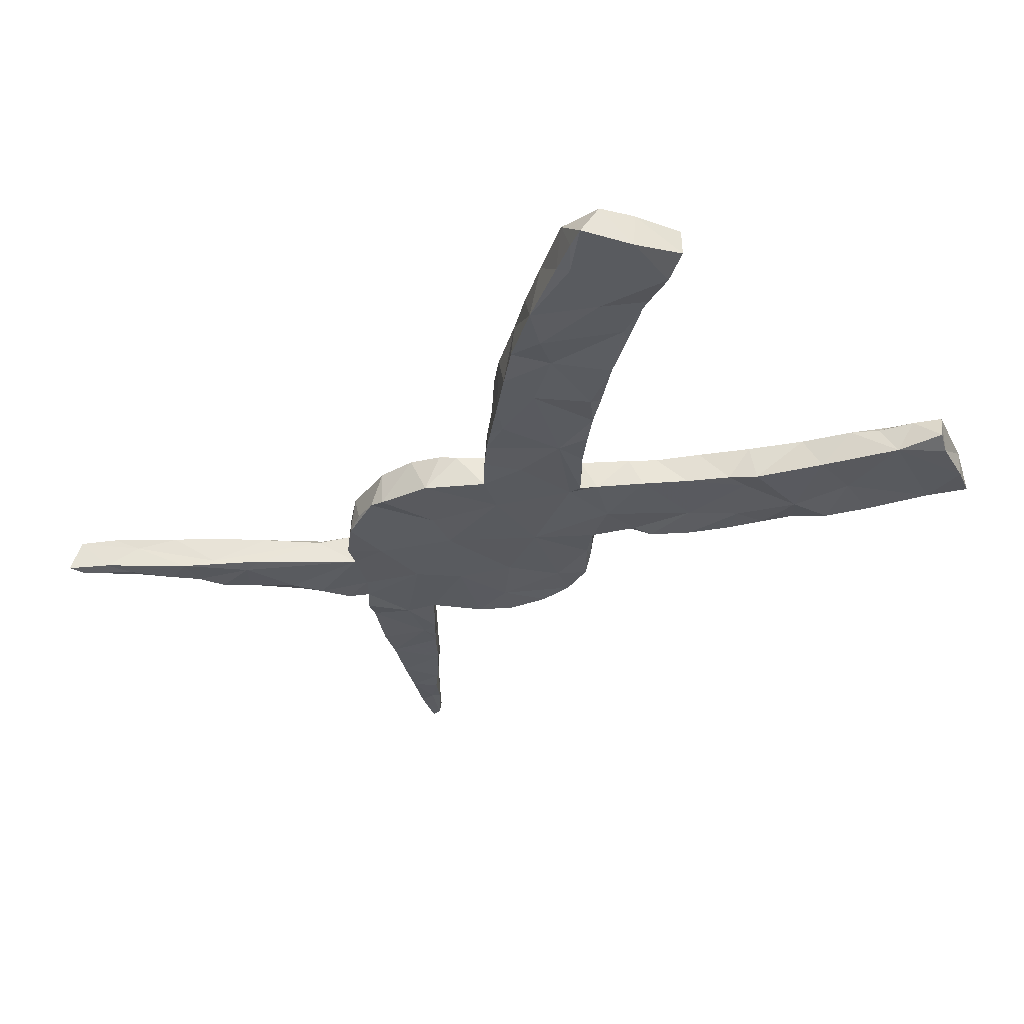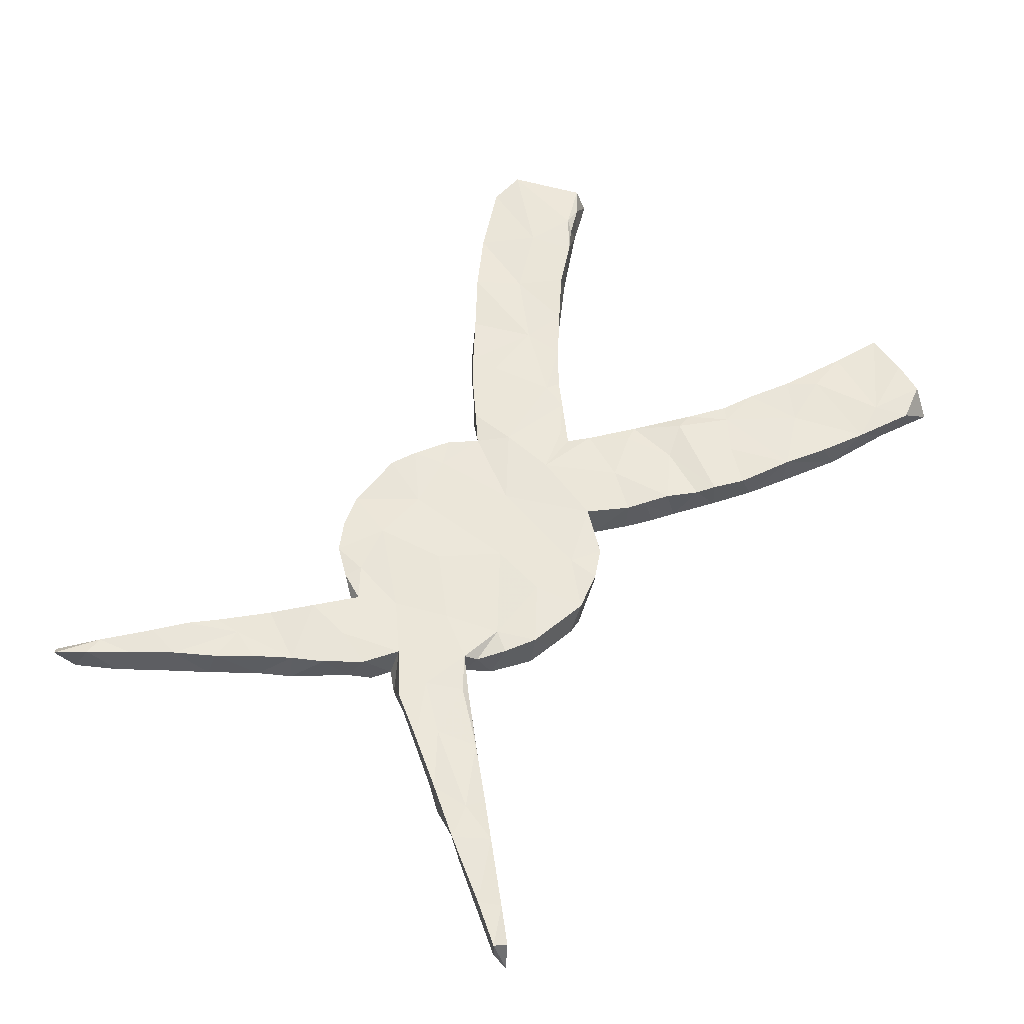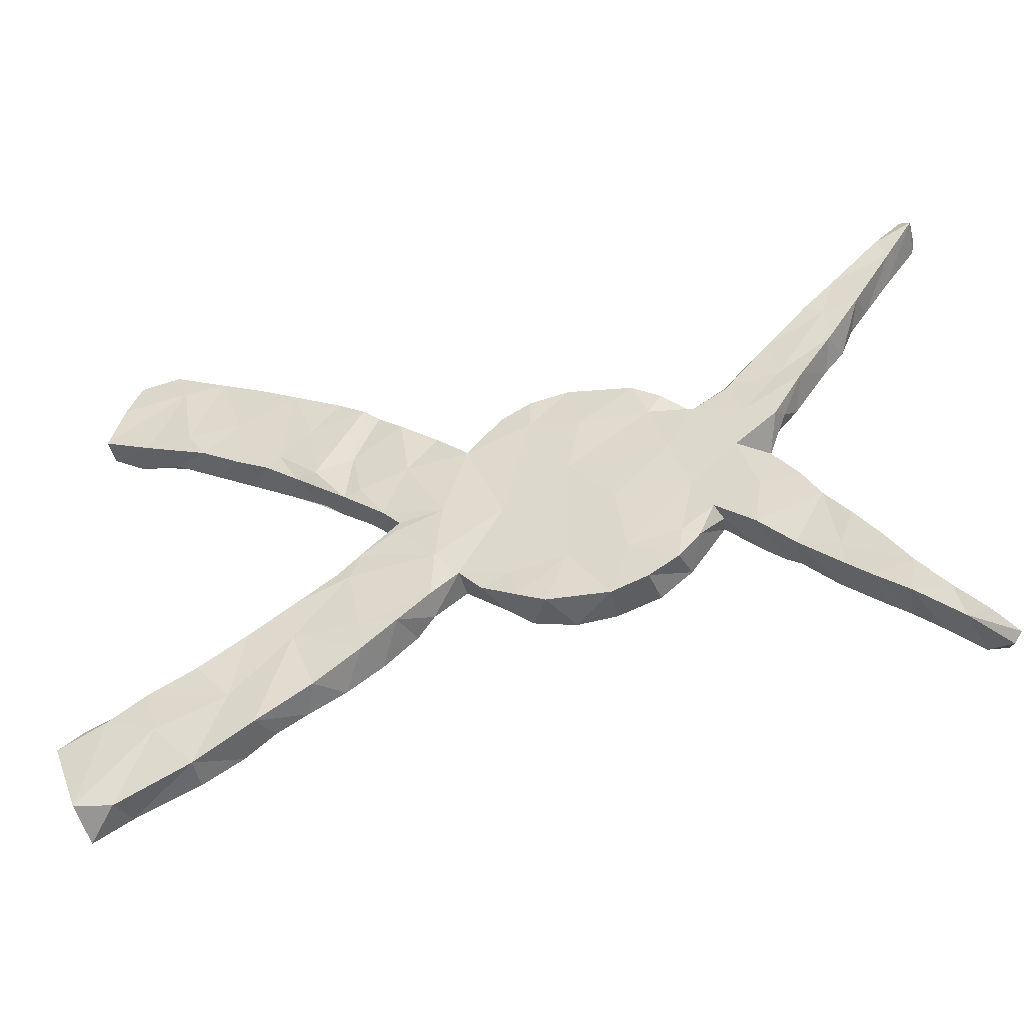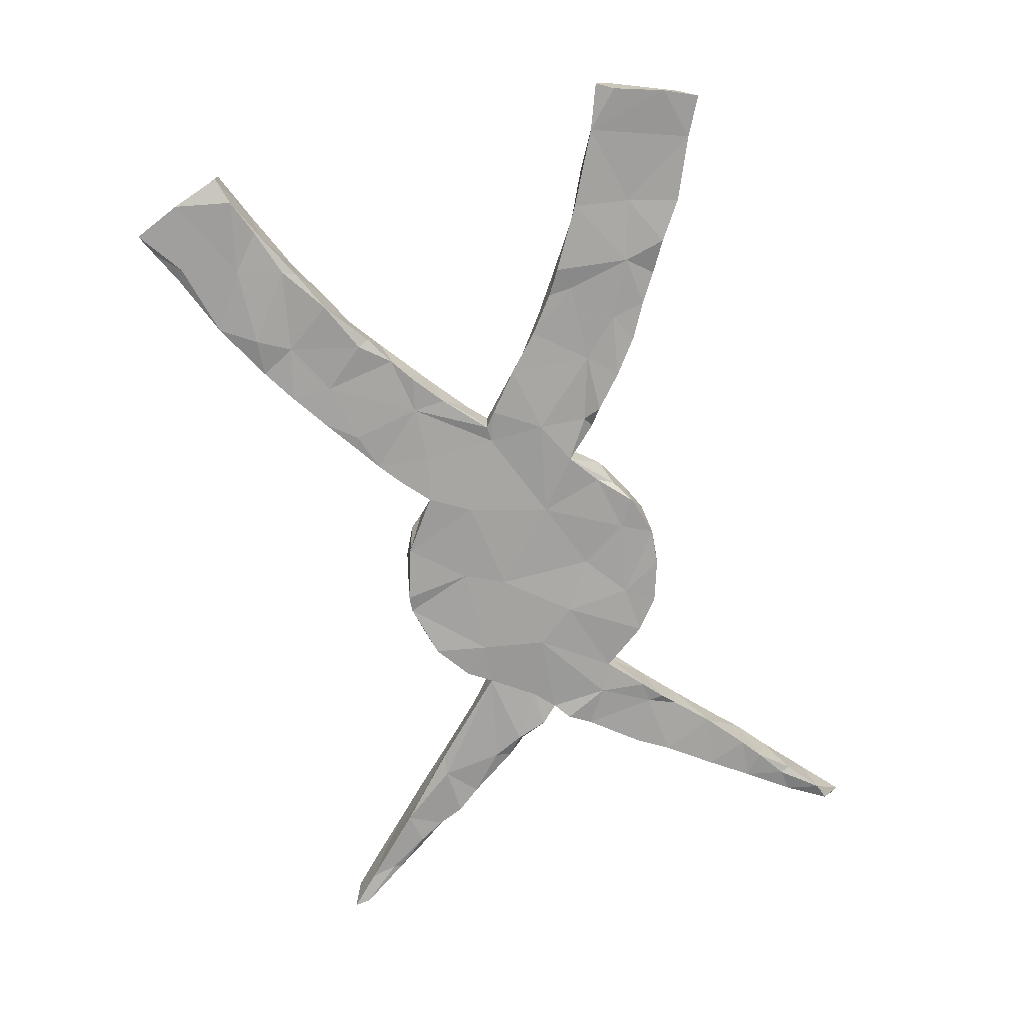
<metadata>
{"format":"obj","ext":"obj","renderer":"f3d","projection":"perspective","resolution":1024,"background":"white","views":[{"elev":-31.7,"azim":-133.8,"up":"+Z"},{"elev":56.2,"azim":126.4,"up":"+Z"},{"elev":-46.0,"azim":15.2,"up":"+Y"},{"elev":-72.1,"azim":-75.1,"up":"+Z"}]}
</metadata>
<code>
v 0.7609 -0.4638 0.0179
v 0.7538 -0.4357 -0.02079
v 0.7732 -0.4555 0.03072
v 0.7455 0.5013 -0.02603
v 0.7452 0.4771 0.03337
v 0.7004 0.4124 0.02891
v 0.7244 -0.4264 -0.02761
v 0.7283 0.4918 0.02428
v 0.7392 -0.4081 0.03526
v 0.7066 -0.4089 0.03082
v 0.7403 0.4729 -0.02748
v 0.6947 -0.3485 0.03162
v 0.6836 0.447 0.03153
v 0.7178 -0.3717 -0.01896
v 0.6876 0.3929 -0.01941
v 0.6793 -0.3664 -0.02448
v 0.6838 0.4054 -0.02192
v 0.6665 -0.3022 -0.02416
v 0.6501 -0.2872 0.03224
v 0.6464 0.3319 -0.01838
v 0.6734 -0.3812 -0.01983
v 0.6533 0.4129 0.01429
v 0.6953 0.4509 -0.02059
v 0.6317 -0.3341 -0.02788
v 0.6364 0.3114 0.03055
v 0.6411 0.3372 -0.02371
v 0.6388 -0.3459 0.03486
v 0.6121 -0.2248 0.03217
v 0.5917 -0.3065 0.03465
v 0.5971 0.2482 -0.02398
v 0.6176 0.2931 -0.02018
v 0.5993 -0.3084 -0.02619
v 0.6245 -0.2402 -0.02477
v 0.555 -0.2705 0.03102
v 0.6017 0.3648 0.03153
v 0.5666 0.2084 -0.02065
v 0.5516 -0.2261 0.02892
v 0.5373 -0.2552 -0.02357
v 0.5741 -0.171 0.03375
v 0.5539 0.317 0.03338
v 0.5738 -0.1675 -0.02447
v 0.5894 0.3482 -0.02507
v 0.582 0.2323 0.02844
v 0.5795 0.2966 0.03135
v 0.5107 0.1255 -0.01877
v 0.5175 0.2532 -0.02571
v 0.4802 0.2424 0.02884
v 0.5355 -0.1163 0.02994
v 0.5295 0.1522 0.03358
v 0.5445 -0.1174 -0.02464
v 0.4876 -0.2032 -0.02112
v 0.4833 0.2495 -0.01991
v 0.4878 -0.2062 0.02835
v 0.4945 0.09633 0.007956
v 0.5039 0.1513 -0.02543
v 0.5494 0.3089 -0.01427
v 0.5084 -0.06698 0.03051
v 0.4848 -0.03856 -0.02212
v 0.4674 -0.01065 0.0301
v 0.4685 -0.1564 -0.02398
v 0.4974 0.1746 0.02952
v 0.4827 0.079 0.03178
v 0.4652 -0.1828 -0.02737
v 0.4615 0.04741 -0.02623
v 0.4329 -0.1537 -0.02733
v 0.4159 0.02596 0.03187
v 0.4788 0.09969 -0.02791
v 0.4268 -0.07693 -0.0247
v 0.4462 -0.07382 0.03456
v 0.4616 -0.003041 -0.02817
v 0.4333 -0.1524 0.03499
v 0.4346 0.01883 -0.0217
v 0.437 0.1025 0.0322
v 0.3826 -0.1062 0.005982
v 0.408 0.1594 0.02887
v 0.4018 0.05095 -0.021
v 0.354 0.1208 -0.02261
v 0.4053 0.1698 0.02048
v 0.356 0.1241 0.03285
v 0.3721 -0.09986 0.03193
v 0.3785 -0.1008 -0.02235
v 0.3478 -0.1494 0.02672
v 0.3425 0.1413 0.01957
v 0.31 0.04975 0.03247
v 0.2847 0.1148 -0.02683
v 0.3225 -0.1738 -0.02655
v 0.3282 0.1597 -0.02466
v 0.314 -0.1923 0.03249
v 0.3419 -0.03901 0.03016
v 0.2729 -0.2133 -0.0275
v 0.3017 0.009542 -0.02761
v 0.3042 0.1741 0.02929
v 0.2687 0.2029 -0.02735
v 0.2573 0.2039 0.03322
v 0.2038 -0.2352 -0.02729
v 0.321 -0.1358 0.03013
v 0.2083 -0.2366 0.02861
v 0.2662 -0.2191 0.03048
v 0.23 0.2159 -0.01749
v 0.2372 -0.152 0.03391
v 0.2424 -0.166 -0.0244
v 0.2824 0.1401 0.03126
v 0.2518 -0.05704 -0.02679
v 0.1699 -0.1087 -0.02028
v 0.1809 0.2272 -0.02042
v 0.1501 0.04774 0.03276
v 0.1432 -0.2409 -0.02374
v 0.2212 -0.03597 0.03469
v 0.1525 0.2277 0.0311
v 0.1698 0.1441 0.03559
v 0.1689 0.04672 -0.02529
v 0.1196 -0.1889 -0.02275
v 0.1534 0.2251 -0.02543
v 0.109 -0.2325 0.03359
v 0.1396 0.1144 -0.02314
v 0.0756 -0.2197 -0.0253
v 0.143 -0.1441 0.02998
v 0.08727 0.1605 0.03557
v 0.08894 0.214 0.03496
v 0.06584 0.1985 -0.0238
v -0.01611 0.1236 0.03577
v 0.03929 0.1902 0.03302
v 0.06629 -0.2117 0.03386
v 0.05159 -0.1583 0.02972
v 0.03671 -0.1939 -0.01266
v 0.01921 0.167 0.03274
v 0.007155 -0.1782 0.02989
v 0.02188 -0.1682 -0.02172
v 0.01694 0.06966 -0.0258
v -0.0301 -0.1299 -0.02609
v -0.1021 -0.0942 -0.02746
v 0.04217 -0.01835 0.03103
v -0.02825 -0.137 0.02827
v -0.05499 0.001453 0.03583
v -0.02127 0.1363 -0.02776
v -0.06638 -0.09285 0.03429
v -0.06515 0.177 -0.02558
v 0.05341 -0.06301 -0.02293
v -0.07011 0.1765 0.0302
v -0.07137 -0.174 0.03352
v -0.07669 -0.1829 -0.009697
v -0.09505 -0.1732 -0.02083
v -0.1078 -0.2039 -0.02727
v -0.0988 -0.0001567 -0.02044
v -0.1046 0.209 -0.02395
v -0.09835 0.1987 0.02323
v -0.1327 -0.02101 0.03118
v -0.1286 -0.0002392 0.02793
v -0.1168 0.1145 0.03507
v -0.1403 0.2335 -0.02399
v -0.1317 0.2218 0.03512
v -0.1221 -0.2182 0.03559
v -0.1493 -0.01846 -0.02401
v -0.1833 -0.2103 0.03502
v -0.1259 0.0006573 -0.02507
v -0.09677 0.1192 -0.02559
v -0.1461 0.0177 -0.01188
v -0.2018 -0.2058 -0.02117
v -0.1966 0.08981 0.03389
v -0.1911 -0.05816 0.02893
v -0.1572 0.02874 0.03026
v -0.1669 0.2299 -0.02613
v -0.161 -0.2509 -0.02701
v -0.1737 0.2588 0.02939
v -0.1771 -0.2597 0.03269
v -0.2054 0.2794 -0.02575
v -0.1924 0.06329 -0.02299
v -0.2452 0.1047 -0.02605
v -0.2699 -0.1239 -0.02089
v -0.1999 0.2802 0.03437
v -0.2164 -0.2931 -0.02291
v -0.2126 -0.07048 -0.02351
v -0.1893 0.1175 -0.02435
v -0.2247 0.08399 0.02977
v -0.2627 -0.2684 -0.02378
v -0.2518 -0.311 0.02899
v -0.214 0.1716 0.02847
v -0.2046 -0.1043 0.03247
v -0.2445 0.313 0.03077
v -0.266 0.3218 -0.02448
v -0.2275 -0.09239 0.02888
v -0.2772 0.1511 0.03595
v -0.2863 0.134 -0.02182
v -0.2885 -0.1381 0.03228
v -0.2766 0.1295 -0.02142
v -0.3114 0.1516 0.02881
v -0.3285 0.3578 0.03292
v -0.2902 -0.209 0.03072
v -0.2735 -0.3246 -0.02096
v -0.2915 0.2576 0.03325
v -0.3275 0.1816 -0.0278
v -0.3208 -0.3548 -0.01754
v -0.3346 0.1637 -0.01841
v -0.3563 -0.3156 -0.02584
v -0.337 -0.3698 0.03493
v -0.3453 0.2135 0.03194
v -0.329 -0.1683 -0.02084
v -0.2668 0.2536 -0.02458
v -0.3213 0.3586 -0.01869
v -0.3669 0.1942 0.0295
v -0.3322 -0.2086 -0.02145
v -0.3529 0.2996 -0.02246
v -0.3623 -0.1877 0.03207
v -0.419 0.2209 0.03137
v -0.3733 -0.3842 -0.02812
v -0.3868 -0.3028 0.02849
v -0.4411 -0.2394 0.03368
v -0.3706 -0.1933 -0.02763
v -0.3929 0.3963 0.0307
v -0.4262 0.3148 0.03127
v -0.3823 0.3534 -0.02701
v -0.4342 -0.4259 -0.02197
v -0.4561 -0.3423 -0.02038
v -0.4118 0.22 -0.02809
v -0.4183 0.4115 -0.02263
v -0.5199 -0.2759 0.03156
v -0.4704 -0.2509 -0.02383
v -0.4298 -0.4252 0.03056
v -0.4766 0.2516 -0.01853
v -0.4678 0.4359 0.02851
v -0.5104 0.3507 -0.02434
v -0.4976 -0.3496 0.03469
v -0.5354 -0.4688 -0.02109
v -0.5164 0.3068 0.03564
v -0.4852 0.2606 0.03323
v -0.5539 0.2936 -0.01165
v -0.5211 0.4556 -0.01619
v -0.49 0.2752 -0.02161
v -0.5768 -0.3192 0.03543
v -0.5388 0.4439 -0.0228
v -0.5679 0.3019 -0.02059
v -0.5619 -0.3011 0.02691
v -0.5896 -0.3097 -0.02279
v -0.5474 -0.4794 0.02974
v -0.5364 0.4264 0.03369
v -0.5772 0.4824 -0.01866
v -0.6092 -0.4713 0.03416
v -0.5573 0.4807 0.02899
v -0.6139 0.4989 -0.0225
v -0.5982 -0.5005 -0.02268
v -0.6221 -0.4459 -0.02703
v -0.6227 0.4667 0.03293
v -0.6298 0.3251 -0.02723
v -0.5931 0.3081 0.02943
v -0.6472 -0.3649 -0.0271
v -0.6458 0.4135 0.03516
v -0.6162 -0.3242 0.02703
v -0.6554 -0.3528 0.02955
v -0.6737 0.3426 0.02983
v -0.6619 -0.3367 -0.01385
v -0.6473 0.4199 -0.02394
v -0.6741 0.3414 -0.0117
f 143 141 152
f 79 77 83
f 116 123 125
f 5 6 15
f 64 66 72
f 86 88 98
f 81 74 82
f 63 71 65
f 24 29 32
f 7 1 10
f 154 140 178
f 140 136 178
f 132 134 136
f 102 94 110
f 189 176 195
f 165 152 154
f 163 152 165
f 154 152 140
f 133 136 140
f 133 141 130
f 133 132 136
f 106 102 110
f 92 94 102
f 141 133 140
f 130 127 133
f 124 132 133
f 127 124 133
f 106 132 117
f 124 117 132
f 117 108 106
f 108 84 106
f 84 102 106
f 83 92 102
f 123 124 127
f 79 83 102
f 84 79 102
f 73 79 84
f 75 78 79
f 73 75 79
f 75 47 78
f 61 44 47
f 47 40 56
f 44 40 47
f 44 35 40
f 35 56 40
f 25 35 44
f 6 35 25
f 13 22 35
f 6 13 35
f 13 8 22
f 5 8 13
f 6 5 13
f 123 117 124
f 123 114 117
f 100 108 117
f 89 84 108
f 66 73 84
f 61 75 73
f 61 47 75
f 43 44 61
f 20 6 25
f 15 6 20
f 116 114 123
f 89 108 100
f 66 84 89
f 49 61 73
f 49 43 61
f 30 25 43
f 43 25 44
f 97 117 114
f 97 114 107
f 97 100 117
f 96 89 100
f 80 69 89
f 66 62 73
f 54 62 64
f 62 66 64
f 54 49 62
f 62 49 73
f 95 97 107
f 96 80 89
f 66 59 72
f 59 70 72
f 98 100 97
f 98 88 100
f 100 88 96
f 82 96 88
f 82 80 96
f 74 80 82
f 74 71 80
f 69 80 71
f 69 66 89
f 59 66 69
f 59 58 70
f 57 59 69
f 58 59 57
f 48 69 71
f 48 57 69
f 48 50 57
f 53 71 63
f 71 53 48
f 53 37 48
f 37 39 48
f 48 41 50
f 39 41 48
f 28 39 37
f 38 34 53
f 34 37 53
f 28 41 39
f 28 33 41
f 29 37 34
f 29 34 38
f 29 19 37
f 19 28 37
f 19 33 28
f 24 27 29
f 27 19 29
f 24 21 27
f 19 12 18
f 12 19 27
f 21 10 27
f 10 12 27
f 10 9 12
f 7 10 21
f 9 2 14
f 9 14 12
f 3 9 10
f 3 2 9
f 1 3 10
f 131 142 158
f 158 163 175
f 189 192 194
f 189 194 175
f 189 195 192
f 194 192 205
f 192 195 205
f 205 218 212
f 205 212 213
f 212 218 223
f 113 105 115
f 129 138 144
f 138 131 144
f 153 131 172
f 172 131 158
f 201 175 194
f 194 205 213
f 213 212 223
f 113 115 120
f 120 115 129
f 135 120 129
f 155 144 153
f 144 131 153
f 160 153 172
f 172 158 169
f 158 175 201
f 169 158 201
f 169 201 197
f 201 194 208
f 208 194 217
f 217 194 213
f 223 240 241
f 126 120 135
f 135 129 156
f 129 144 156
f 156 144 173
f 173 144 155
f 181 172 169
f 184 169 197
f 197 201 208
f 203 197 208
f 213 223 233
f 233 223 241
f 240 237 241
f 137 135 156
f 167 155 157
f 155 167 173
f 207 208 217
f 217 213 233
f 233 241 245
f 241 237 245
f 137 156 145
f 167 161 174
f 217 233 216
f 216 233 232
f 146 137 145
f 173 167 168
f 250 233 245
f 245 248 250
f 146 145 150
f 145 162 150
f 145 156 173
f 162 145 173
f 183 168 185
f 150 162 166
f 162 173 198
f 198 173 183
f 173 168 183
f 150 166 164
f 164 166 170
f 166 162 198
f 183 191 198
f 183 185 193
f 185 186 193
f 191 183 193
f 180 166 198
f 179 166 180
f 191 193 214
f 198 191 202
f 179 180 187
f 180 198 202
f 202 191 214
f 187 180 199
f 199 180 202
f 199 215 187
f 199 202 211
f 202 214 228
f 228 214 219
f 199 211 215
f 187 215 209
f 221 211 228
f 211 202 228
f 215 211 221
f 228 219 226
f 228 226 231
f 221 228 231
f 215 221 230
f 221 231 243
f 231 226 243
f 215 227 220
f 227 215 230
f 238 220 227
f 230 221 251
f 251 221 243
f 243 244 252
f 251 243 252
f 236 227 230
f 246 251 252
f 249 246 252
f 236 230 239
f 238 236 239
f 239 230 251
f 2 1 7
f 14 7 16
f 14 16 18
f 7 21 16
f 12 14 18
f 16 21 24
f 18 16 24
f 18 24 32
f 19 18 33
f 33 18 32
f 33 32 38
f 32 29 38
f 41 33 38
f 41 38 51
f 38 53 51
f 50 41 60
f 41 51 60
f 51 63 60
f 51 53 63
f 50 60 58
f 60 63 65
f 58 57 50
f 58 60 68
f 68 60 65
f 125 123 127
f 68 65 81
f 65 71 74
f 81 65 74
f 86 82 88
f 86 81 82
f 90 86 98
f 90 98 95
f 98 97 95
f 58 68 70
f 70 68 72
f 72 68 91
f 68 81 91
f 81 86 103
f 91 81 103
f 86 101 103
f 86 90 101
f 90 95 101
f 36 43 49
f 45 36 49
f 45 49 54
f 55 45 67
f 67 54 64
f 45 54 67
f 67 64 76
f 64 72 76
f 101 107 112
f 101 95 107
f 31 20 25
f 20 31 26
f 31 25 30
f 30 43 36
f 30 36 46
f 45 55 36
f 76 72 91
f 103 101 104
f 104 101 112
f 107 114 116
f 141 140 152
f 11 15 17
f 11 5 15
f 17 15 26
f 17 26 42
f 15 20 26
f 26 31 42
f 31 30 46
f 46 36 55
f 77 67 76
f 77 76 85
f 85 76 91
f 8 4 23
f 23 4 11
f 11 17 23
f 8 23 22
f 23 17 42
f 22 23 42
f 35 22 56
f 22 42 56
f 42 31 46
f 52 42 46
f 56 42 52
f 78 56 52
f 77 46 55
f 77 52 46
f 55 67 77
f 78 52 77
f 78 77 79
f 77 87 83
f 111 103 104
f 138 112 128
f 112 116 128
f 116 125 128
f 128 125 130
f 87 77 85
f 83 87 92
f 85 91 111
f 111 91 103
f 104 112 138
f 130 125 127
f 111 104 138
f 138 128 130
f 92 87 94
f 87 93 94
f 85 111 115
f 131 138 130
f 142 130 141
f 142 141 143
f 143 152 163
f 143 163 158
f 163 165 171
f 163 171 175
f 171 165 176
f 171 176 189
f 94 93 99
f 93 87 85
f 99 93 105
f 93 85 105
f 85 115 105
f 115 111 129
f 129 111 138
f 130 142 131
f 142 143 158
f 171 189 175
f 165 154 188
f 176 165 188
f 176 188 195
f 218 195 206
f 205 195 218
f 94 99 105
f 94 105 109
f 94 109 110
f 110 118 106
f 106 118 132
f 136 134 147
f 243 226 244
f 219 225 226
f 214 200 204
f 170 166 179
f 157 161 167
f 139 135 137
f 120 126 122
f 160 172 181
f 223 218 234
f 242 251 246
f 242 239 251
f 242 238 239
f 235 238 242
f 238 227 236
f 235 242 246
f 235 246 249
f 220 238 235
f 244 235 249
f 244 224 235
f 224 220 235
f 210 220 224
f 210 209 220
f 209 215 220
f 225 244 226
f 225 224 244
f 225 210 224
f 187 209 210
f 204 225 219
f 214 204 219
f 204 210 225
f 196 187 210
f 190 187 196
f 204 196 210
f 200 196 204
f 190 179 187
f 190 170 179
f 186 196 200
f 193 186 200
f 182 190 196
f 186 182 196
f 170 190 182
f 185 174 186
f 177 170 182
f 177 164 170
f 164 177 151
f 151 150 164
f 186 174 182
f 168 174 185
f 177 182 174
f 174 159 177
f 149 151 177
f 151 146 150
f 248 247 250
f 247 233 250
f 248 229 247
f 159 149 177
f 139 151 149
f 139 146 151
f 237 229 248
f 247 232 233
f 229 232 247
f 229 216 232
f 174 161 159
f 139 137 146
f 237 248 245
f 222 216 229
f 161 149 159
f 222 229 237
f 206 216 222
f 206 207 216
f 207 203 208
f 203 207 206
f 203 184 197
f 188 184 203
f 184 181 169
f 47 56 78
f 157 148 161
f 121 139 149
f 121 135 139
f 119 120 122
f 234 222 237
f 188 203 206
f 178 184 188
f 178 181 184
f 178 160 181
f 148 153 160
f 147 148 160
f 148 155 153
f 148 134 161
f 157 155 148
f 147 134 148
f 161 134 149
f 134 121 149
f 121 122 126
f 118 119 122
f 113 119 109
f 240 234 237
f 223 234 240
f 234 218 222
f 206 222 218
f 136 147 160
f 134 132 121
f 118 121 132
f 122 121 118
f 109 119 118
f 110 109 118
f 109 105 113
f 195 188 206
f 154 178 188
f 178 136 160
f 119 113 120
f 168 167 174
f 214 193 200
f 14 2 7
f 112 107 116
f 244 249 252
f 207 217 216
f 126 135 121
f 5 11 4
f 4 8 5
f 2 3 1

</code>
